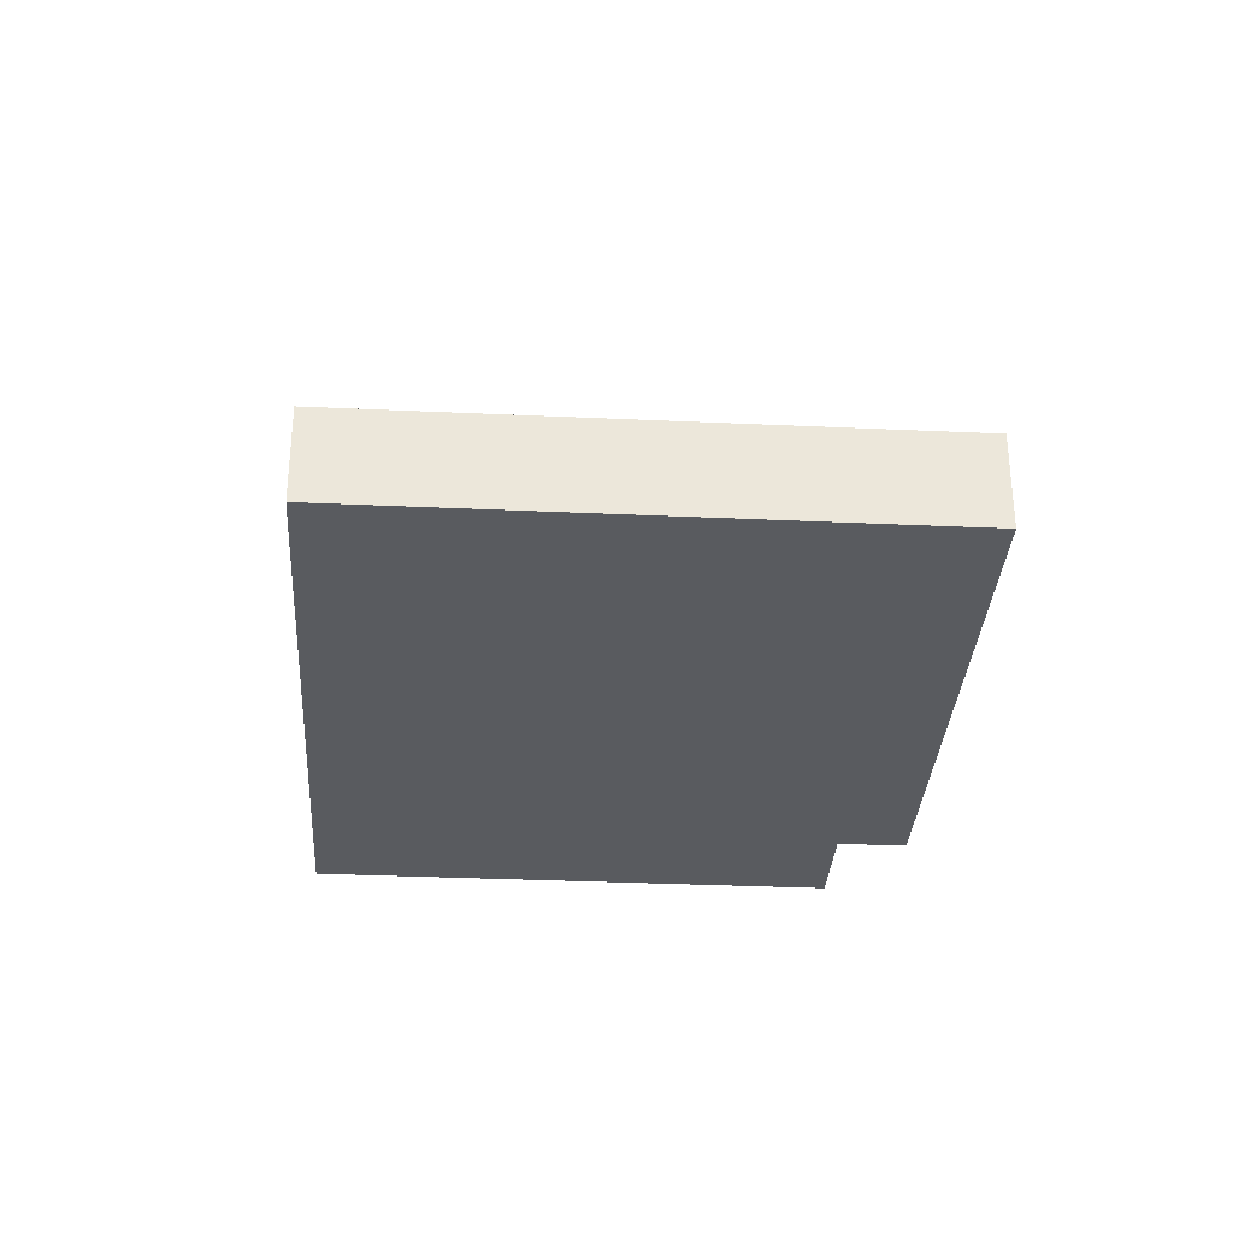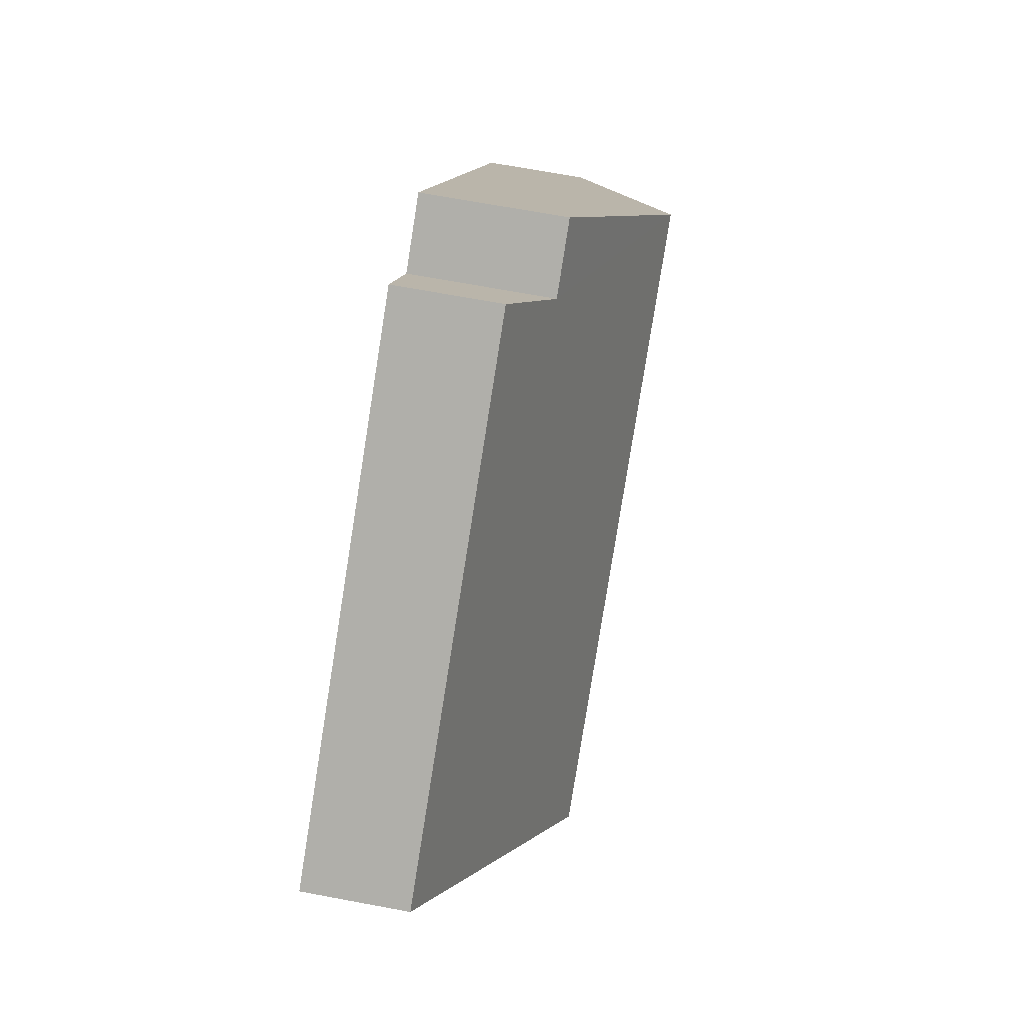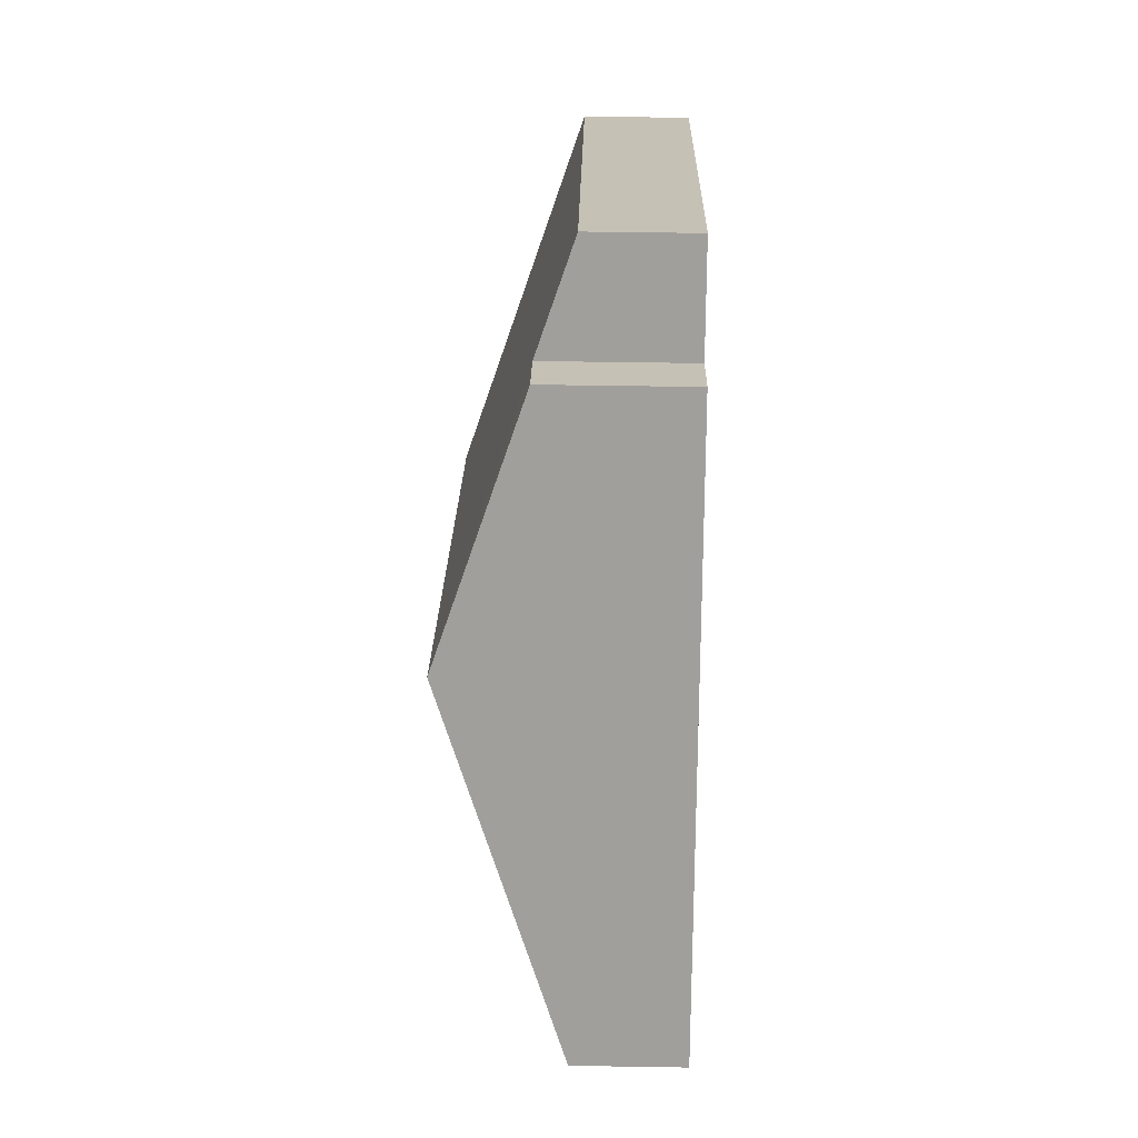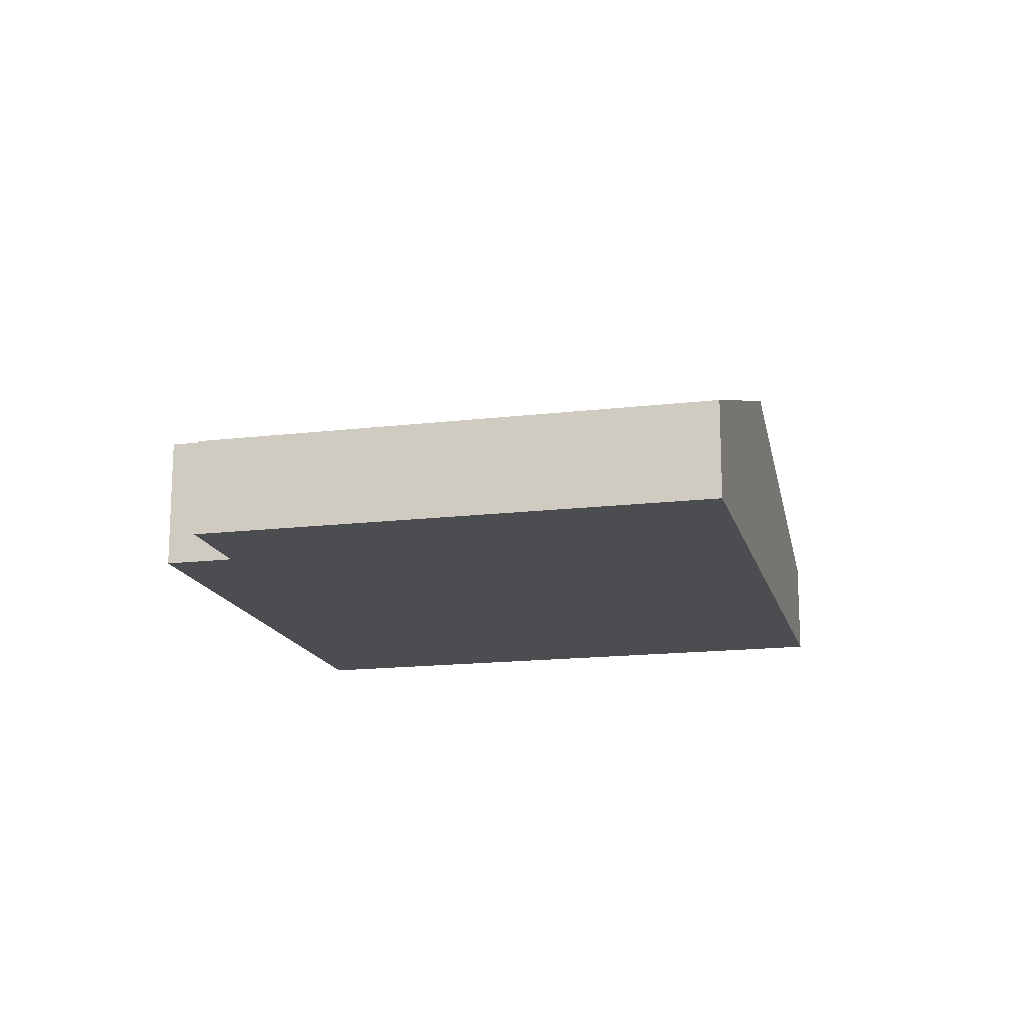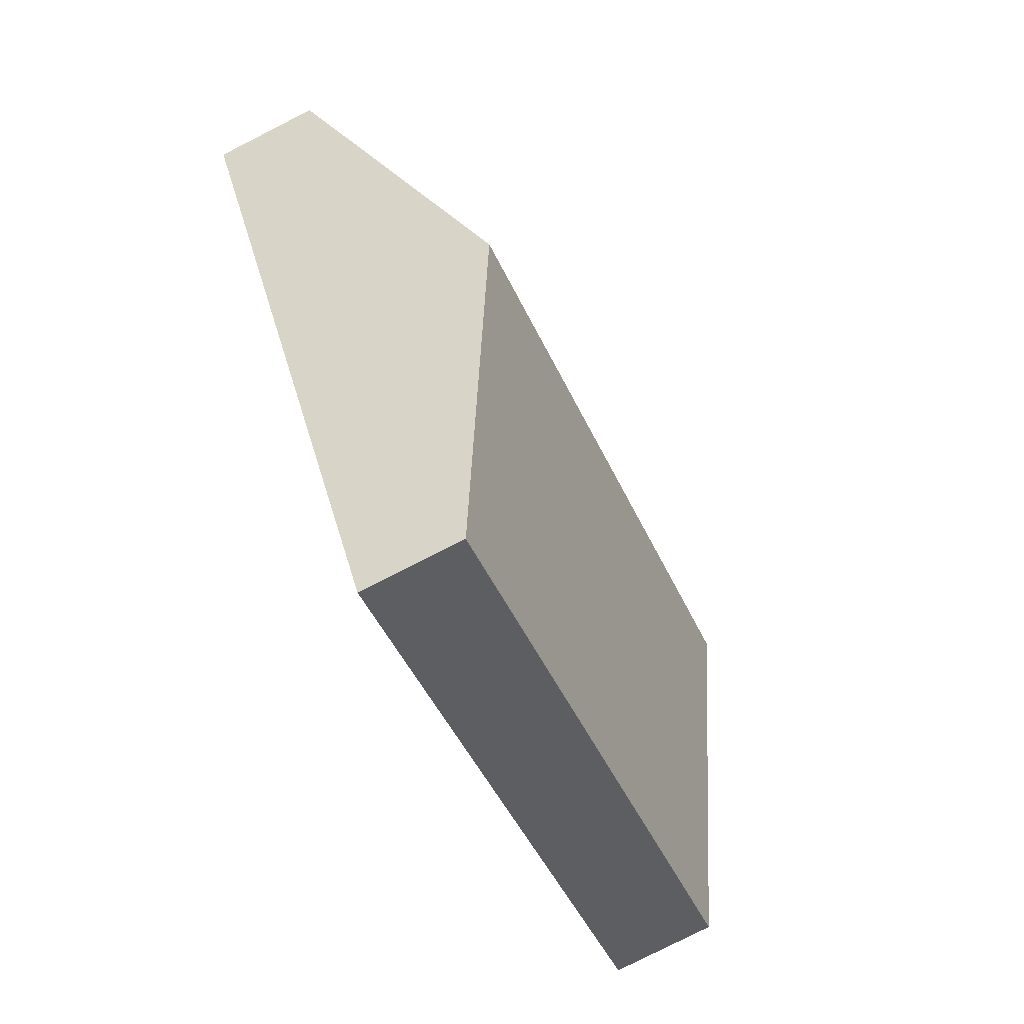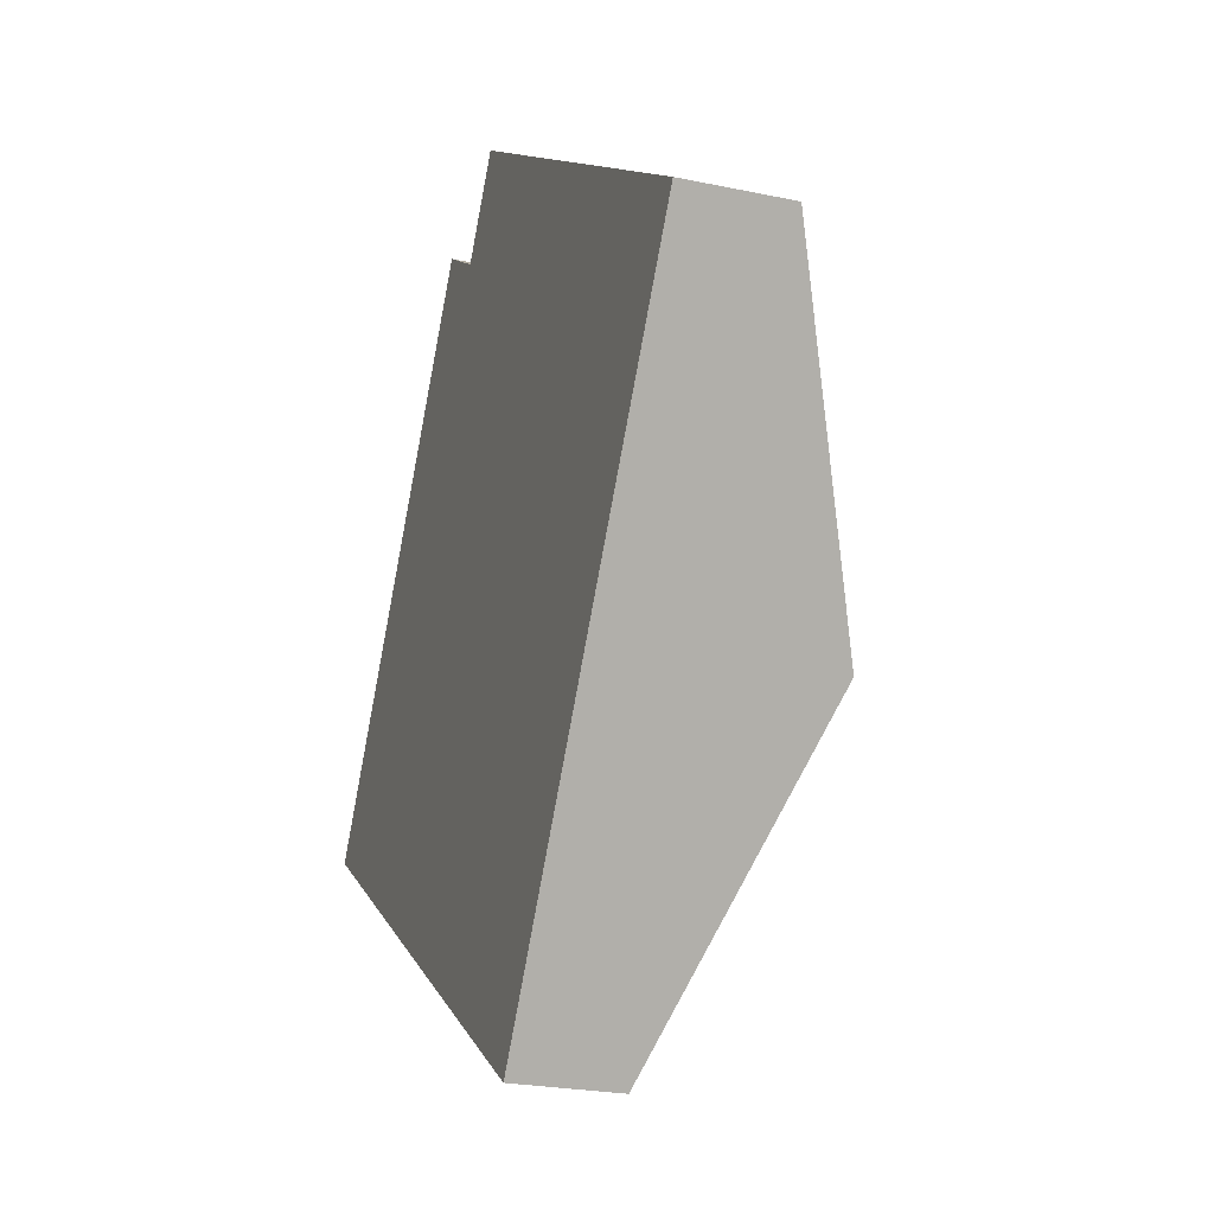
<metadata>
{"format":"obj","ext":"obj","renderer":"f3d","projection":"perspective","resolution":1024,"background":"white","views":[{"elev":-32.7,"azim":-150.4,"up":"+Y"},{"elev":67.9,"azim":100.7,"up":"+Z"},{"elev":52.0,"azim":-89.0,"up":"+Z"},{"elev":-16.1,"azim":47.1,"up":"+Y"},{"elev":-79.4,"azim":116.9,"up":"+Z"},{"elev":-23.8,"azim":70.5,"up":"+Z"}]}
</metadata>
<code>
v  10.85 1.221 2.861
v  4.618 1.642 5.444
v  5.308 1.221 6.497
v  2.288 2.615 3.489
v  8.565 2.615 -0.628
v  3.885 1.641 5.925
v  0 1.221 7.476e-17
v  6.278 1.221 -4.117
v  6.278 2.521e-16 -4.117
v  0 0 0
v  2.288 -2.136e-16 3.489
v  3.885 -3.628e-16 5.925
v  4.618 -3.333e-16 5.444
v  5.308 -3.978e-16 6.497
v  10.85 -1.752e-16 2.861
v  8.565 3.845e-17 -0.628
g defaultobject
f 1 2 3
f 2 1 4
f 4 1 5
f 4 6 2
f 7 5 8
f 5 7 4
f 9 7 8
f 7 9 10
f 10 4 7
f 4 10 11
f 4 11 6
f 6 11 12
f 13 3 2
f 3 13 14
f 6 13 2
f 13 6 12
f 14 1 3
f 1 14 15
f 5 9 8
f 9 5 16
f 16 5 1
f 16 1 15
f 14 16 15
f 16 14 13
f 16 13 12
f 16 12 11
f 16 11 9
f 9 11 10

</code>
